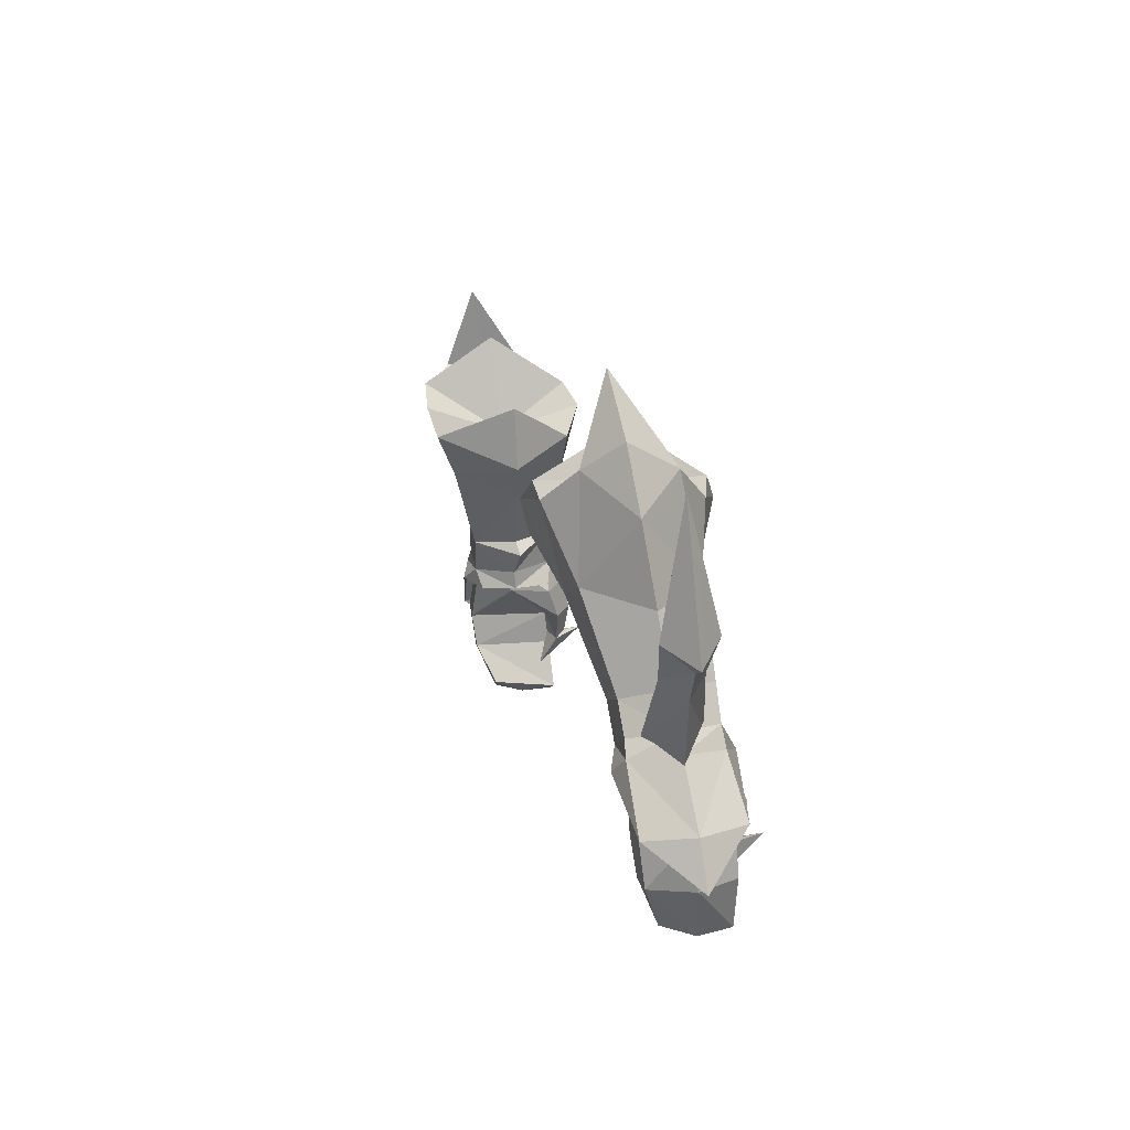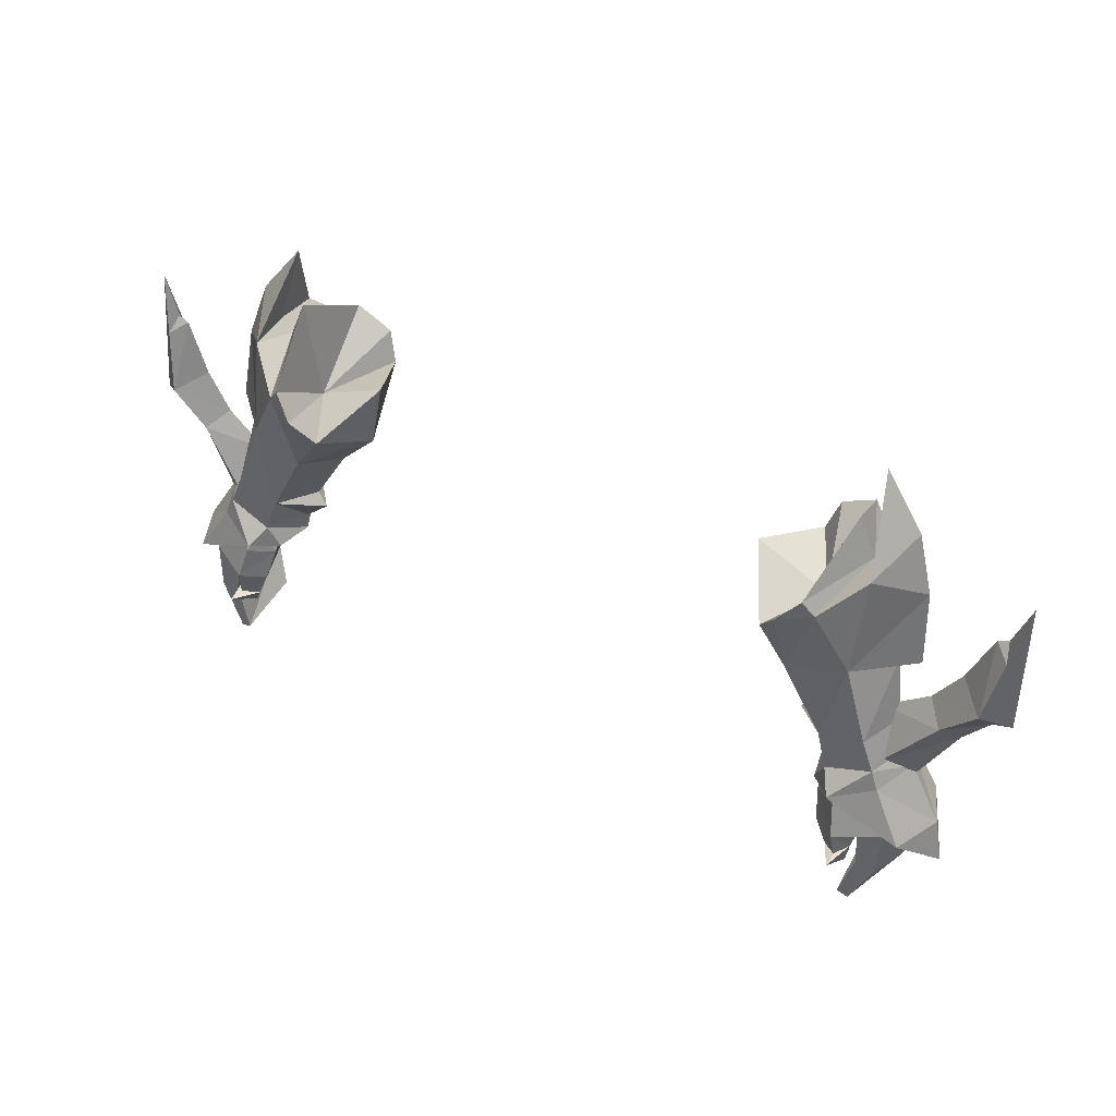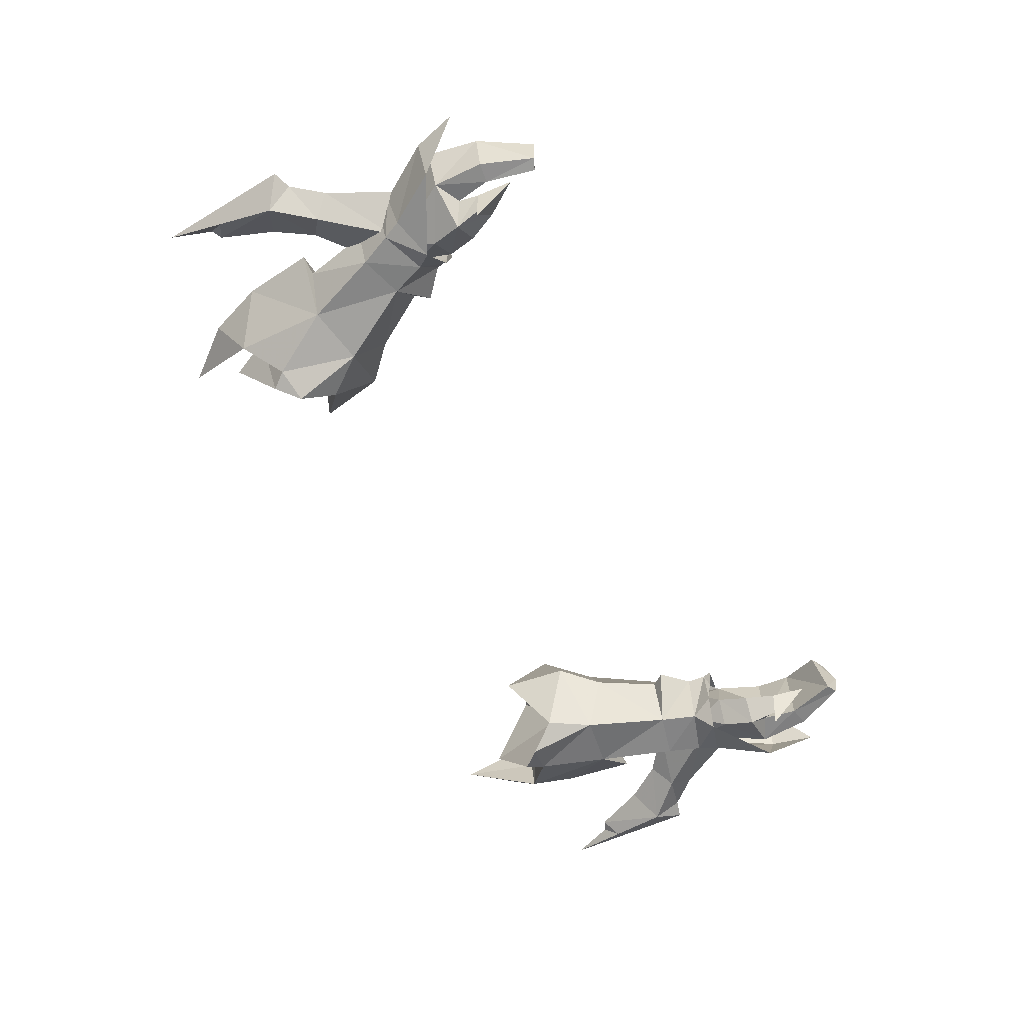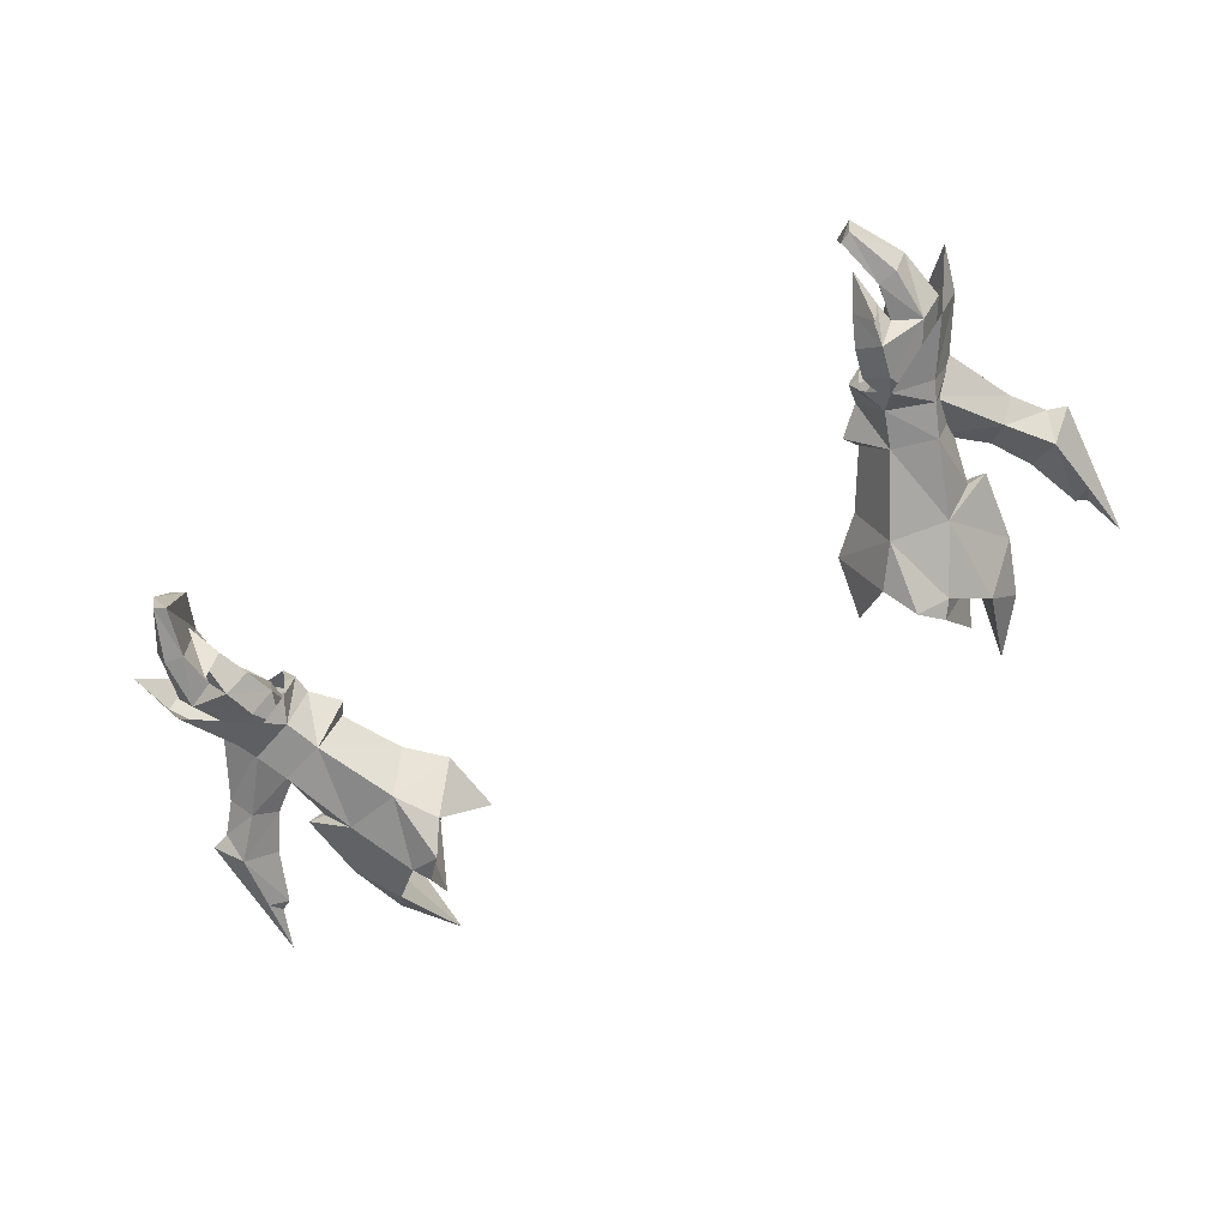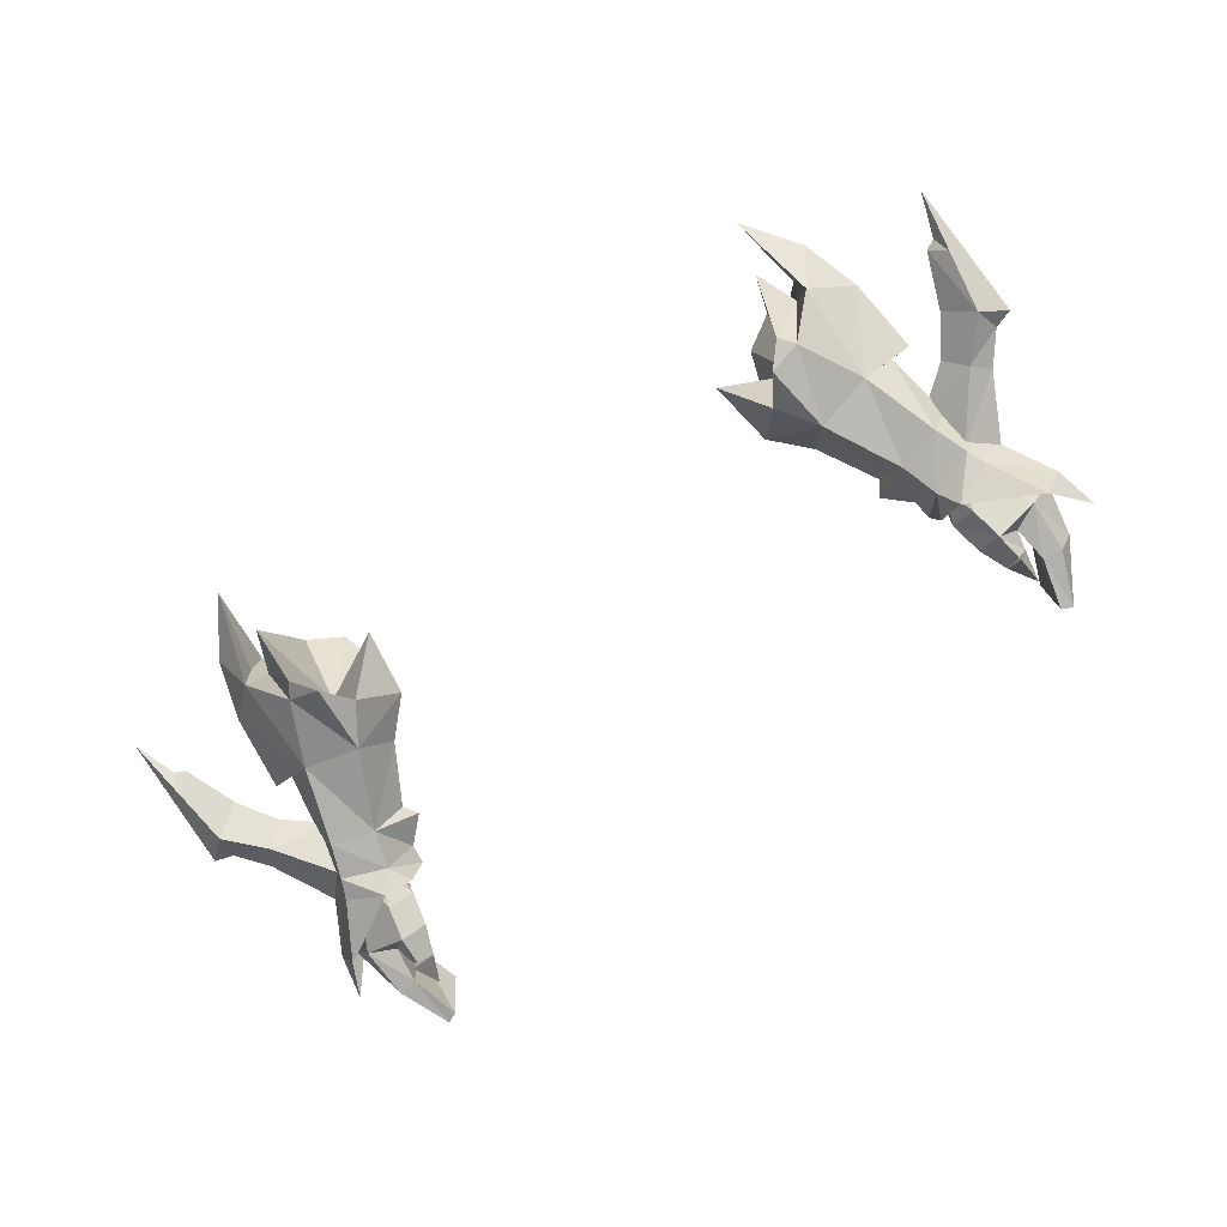
<metadata>
{"format":"obj","ext":"obj","renderer":"f3d","projection":"perspective","resolution":1024,"background":"white","views":[{"elev":13.1,"azim":-102.5,"up":"+Z"},{"elev":45.1,"azim":30.1,"up":"+Z"},{"elev":-64.7,"azim":119.5,"up":"+Y"},{"elev":-70.9,"azim":-151.2,"up":"+Y"},{"elev":-75.5,"azim":35.5,"up":"+Y"}]}
</metadata>
<code>
g robber_glove_male_37760
v -20.33 5.838 48.45
v -19.29 6.271 47.59
v -17.95 5.76 48.4
v -19.71 5.75 49.22
v -20.03 1.356 49.73
v -17.57 1.158 48.84
v -18.25 0.09038 47.92
v -20.49 1.225 48.65
v -20.93 3.683 49.74
v -18.99 5.905 50.87
v -20.28 3.808 51.53
v -21.49 3.54 48.86
v -17.61 7.374 55.75
v -17.08 5.935 50.29
v -15.02 7.457 54.87
v -15.57 3.704 50.55
v -13.76 3.958 53.74
v -19.61 4.301 55.3
v -17.9 1.731 55.74
v -14.77 1.113 55.08
v -16.92 1.405 50.84
v -19.32 1.434 51.53
v -23.35 3.247 45.66
v -22.31 5.7 45.31
v -15.01 3.554 49.79
v -20.7 4.542 55.28
v -15.42 0.8502 60.17
v -14.3 0.2005 58.96
v -16.06 1.084 59.29
v -22.2 0.6155 45.69
v -11.9 4.305 55.63
v -11.34 4.586 59.29
v -13.22 8.77 57.49
v -16.43 3.593 48.43
v -19.23 5.627 62.54
v -17.01 5.981 65.52
v -18.01 2.844 61.05
v -17.3 5.082 60.5
v -20.28 5.202 59.33
v -16.32 5.006 62.83
v -13.26 1.056 57.3
v -17.74 7.389 61.1
v -17.74 7.389 61.1
v -16.21 8.851 59.53
v -17.3 5.082 60.5
v -16.21 8.851 59.53
v -15.65 9.068 60.31
v -13.78 9.261 59.15
v -16.06 1.084 59.29
v -18.01 2.844 61.05
v -17.97 5.175 61.19
v -17.01 5.981 65.52
v -13.78 9.261 59.15
v -13.22 8.77 57.49
v -15.23 4.614 57.39
v -14.3 0.2005 58.96
v -15.42 0.8502 60.17
v -11.34 4.586 59.29
v -16.32 5.006 62.83
v -13.26 1.056 57.3
v -15.65 9.068 60.31
v -17.54 5.399 47.24
v -16.55 3.556 47.39
v -17.13 3.302 47.28
v -16.98 1.448 47.46
v -23.95 2.986 43.17
v 20.21 5.838 48.45
v 19.58 5.75 49.22
v 17.82 5.76 48.4
v 19.16 6.271 47.59
v 18.12 0.09041 47.92
v 17.44 1.158 48.84
v 19.9 1.356 49.73
v 20.36 1.225 48.65
v 18.86 5.905 50.87
v 20.8 3.684 49.74
v 20.15 3.809 51.53
v 21.36 3.54 48.86
v 17.48 7.374 55.75
v 14.89 7.457 54.87
v 16.95 5.935 50.29
v 13.63 3.958 53.74
v 15.44 3.704 50.55
v 19.48 4.301 55.3
v 17.77 1.731 55.74
v 19.19 1.434 51.53
v 16.79 1.405 50.84
v 14.64 1.113 55.08
v 23.22 3.247 45.66
v 22.18 5.7 45.31
v 14.89 3.554 49.79
v 20.57 4.542 55.28
v 15.29 0.8502 60.17
v 15.93 1.084 59.29
v 14.17 0.2006 58.96
v 22.07 0.6155 45.69
v 11.77 4.305 55.63
v 13.09 8.77 57.49
v 11.22 4.586 59.29
v 16.3 3.636 48.44
v 19.1 5.627 62.54
v 17.88 2.844 61.05
v 16.88 5.981 65.52
v 17.17 5.082 60.5
v 20.15 5.202 59.33
v 16.19 5.006 62.83
v 13.13 1.056 57.3
v 17.61 7.389 61.1
v 17.61 7.389 61.1
v 17.17 5.082 60.5
v 16.09 8.852 59.53
v 16.09 8.852 59.53
v 15.52 9.068 60.31
v 13.65 9.261 59.15
v 15.93 1.084 59.29
v 17.88 2.844 61.05
v 17.84 5.175 61.19
v 16.88 5.981 65.52
v 13.65 9.261 59.15
v 15.1 4.614 57.39
v 13.09 8.77 57.49
v 14.17 0.2006 58.96
v 15.29 0.8502 60.17
v 11.22 4.586 59.29
v 16.19 5.006 62.83
v 13.13 1.056 57.3
v 15.52 9.068 60.31
v 16.42 3.556 47.39
v 17 3.302 47.28
v 17.41 5.399 47.24
v 16.85 1.448 47.46
v 23.82 2.986 43.17
f 2 1 3
f 4 3 1
f 6 5 7
f 8 7 5
f 4 9 10
f 11 10 9
f 9 12 5
f 8 5 12
f 10 13 14
f 15 14 13
f 16 14 17
f 15 17 14
f 13 10 18
f 11 18 10
f 20 19 21
f 22 21 19
f 20 21 17
f 16 17 21
f 11 22 18
f 19 18 22
f 24 23 1
f 21 25 16
f 23 8 12
f 19 26 18
f 13 18 26
f 28 27 29
f 8 30 7
f 32 31 33
f 17 15 31
f 33 31 15
f 31 20 17
f 14 25 34
f 34 25 21
f 36 35 37
f 29 27 38
f 39 19 37
f 39 26 19
f 35 39 37
f 38 27 40
f 31 32 41
f 28 20 41
f 20 31 41
f 42 39 35
f 42 35 36
f 44 43 45
f 15 13 46
f 47 38 40
f 33 15 48
f 19 20 29
f 50 49 45
f 19 29 37
f 48 15 46
f 47 46 38
f 13 42 46
f 51 50 45
f 43 52 51
f 52 50 51
f 45 43 51
f 20 28 29
f 47 48 46
f 54 53 55
f 57 56 55
f 58 54 55
f 59 57 55
f 56 60 55
f 60 58 55
f 61 59 55
f 53 61 55
f 39 13 26
f 62 3 63
f 34 63 3
f 34 21 6
f 62 63 64
f 7 65 6
f 3 62 2
f 64 63 65
f 30 8 23
f 30 23 66
f 12 1 23
f 23 24 66
f 16 25 14
f 2 24 1
f 13 39 42
f 68 67 69
f 70 69 67
f 72 71 73
f 74 73 71
f 68 75 76
f 77 76 75
f 76 73 78
f 74 78 73
f 80 79 81
f 75 81 79
f 80 81 82
f 83 82 81
f 77 75 84
f 79 84 75
f 86 85 87
f 88 87 85
f 83 87 82
f 88 82 87
f 85 86 84
f 77 84 86
f 67 89 90
f 83 91 87
f 78 74 89
f 84 92 85
f 92 84 79
f 94 93 95
f 71 96 74
f 98 97 99
f 97 80 82
f 80 97 98
f 82 88 97
f 100 91 81
f 87 91 100
f 102 101 103
f 104 93 94
f 102 85 105
f 85 92 105
f 102 105 101
f 106 93 104
f 107 99 97
f 107 88 95
f 107 97 88
f 101 105 108
f 103 101 108
f 110 109 111
f 112 79 80
f 106 104 113
f 114 80 98
f 94 88 85
f 110 115 116
f 102 94 85
f 112 80 114
f 104 112 113
f 112 108 79
f 110 116 117
f 117 118 109
f 117 116 118
f 117 109 110
f 94 95 88
f 112 114 113
f 120 119 121
f 120 122 123
f 120 121 124
f 120 123 125
f 120 126 122
f 120 124 126
f 120 125 127
f 120 127 119
f 92 79 105
f 69 100 81
f 72 87 100
f 129 128 130
f 72 131 71
f 70 130 69
f 131 128 129
f 89 74 96
f 132 89 96
f 89 67 78
f 132 90 89
f 81 91 83
f 67 90 70
f 108 105 79
f 14 3 10
f 4 10 3
f 21 22 6
f 5 6 22
f 12 9 1
f 4 1 9
f 22 11 5
f 9 5 11
f 81 75 69
f 68 69 75
f 87 72 86
f 73 86 72
f 78 67 76
f 68 76 67
f 86 73 77
f 76 77 73
f 130 128 69
f 100 69 128
f 131 72 128
f 100 128 72
f 14 34 3
f 65 63 6
f 34 6 63
g robber_glove_male_37760
v -19.07 1.763 50.19
v -17.69 1.653 49.68
v -17.97 1.398 48.73
v -19.33 1.582 49.26
v -19.44 5.352 49.98
v -19.87 3.613 50.31
v -20.21 3.566 49.48
v -19.82 5.238 49.16
v -17.7 3.553 48.37
v -17.97 1.398 48.73
v -17.69 1.653 49.68
v -17.32 3.617 49.19
v -17.94 5.489 49.46
v -18.54 5.422 48.58
v -21.42 5.551 45.34
v -20.26 5.614 44.88
v -21.33 1.017 45.59
v -22.58 3.331 45.43
v -17.32 1.302 46.9
v -17.67 0.6714 45.23
v -18.92 -0.3046 45.51
v -18.57 0.2966 47.24
v -18.92 -0.3046 45.51
v -19.13 -0.04959 43.94
v -19.65 0.9341 43.8
v -19.87 1.041 44.88
v -18.35 0.6236 43.6
v -17.67 0.6714 45.23
v -19.87 1.041 44.88
v -19.65 0.9341 43.8
v -20.35 5.298 42.89
v -21.35 5.174 42.65
v -22 2.89 42.57
v -19.34 4.287 40.7
v -20.04 4.189 40.32
v -20.32 2.429 39.75
v -19.87 1.041 44.88
v -20.14 0.7409 42.94
v -21.19 0.7724 42.76
v -19.42 0.5472 40.22
v -20.03 0.62 39.92
v -19.42 0.5472 40.22
v -20.14 0.7409 42.94
v -19.87 1.041 44.88
v -17.67 0.6714 45.23
v -18.35 0.6236 43.6
v -19.28 3.886 51.98
v -21.6 4.032 53.82
v -22.6 5.011 52.75
v -19.98 5.11 49.3
v -23.52 3.855 51.93
v -21.47 3.472 47.97
v -22.97 4.207 55.92
v -24.44 5.48 54.8
v -24.13 4.457 58.87
v -25 5.082 58.17
v -24.87 3.992 53.6
v -19.28 3.886 51.98
v -19.92 2.143 49.53
v -22.59 2.871 52.94
v -21.6 4.032 53.82
v -21.47 3.472 47.97
v -23.52 3.855 51.93
v -24.43 2.741 55.04
v -22.97 4.207 55.92
v -24.99 3.709 58.29
v -24.13 4.457 58.87
v -24.87 3.992 53.6
v -19.16 -1.041 44.07
v -19.31 1.445 41.84
v -17.85 3.527 46.96
v -17.32 1.302 46.9
v -17.67 0.6714 45.23
v -19.31 1.445 41.84
v -25.9 4.014 53.92
v -24.72 4.478 59.14
v -25.56 4.681 61.53
v -25.9 4.014 53.92
v -24.72 4.478 59.14
v -25.56 4.681 61.53
v 18.94 1.763 50.19
v 19.2 1.582 49.26
v 17.84 1.398 48.73
v 17.56 1.653 49.68
v 19.31 5.352 49.98
v 19.69 5.238 49.16
v 20.08 3.566 49.48
v 19.74 3.613 50.31
v 17.58 3.553 48.37
v 17.19 3.617 49.19
v 17.56 1.653 49.68
v 17.84 1.398 48.73
v 17.81 5.489 49.46
v 18.41 5.422 48.58
v 21.3 5.551 45.34
v 20.13 5.614 44.88
v 21.2 1.017 45.59
v 22.45 3.331 45.43
v 17.19 1.302 46.9
v 18.44 0.2967 47.24
v 18.79 -0.3046 45.51
v 17.55 0.6714 45.23
v 18.79 -0.3046 45.51
v 19.74 1.042 44.88
v 19.52 0.9341 43.8
v 19 -0.04955 43.94
v 18.22 0.6237 43.6
v 19.52 0.9341 43.8
v 19.74 1.042 44.88
v 17.55 0.6714 45.23
v 20.23 5.298 42.89
v 21.22 5.174 42.65
v 21.88 2.89 42.57
v 19.21 4.287 40.7
v 19.91 4.189 40.32
v 20.19 2.429 39.75
v 21.06 0.7725 42.76
v 20.01 0.7409 42.94
v 19.74 1.042 44.88
v 19.9 0.62 39.92
v 19.3 0.5472 40.22
v 20.01 0.7409 42.94
v 19.3 0.5472 40.22
v 19.74 1.042 44.88
v 18.22 0.6237 43.6
v 17.55 0.6714 45.23
v 19.15 3.886 51.98
v 19.85 5.11 49.3
v 22.47 5.011 52.75
v 21.47 4.032 53.82
v 21.34 3.472 47.97
v 23.39 3.855 51.93
v 24.31 5.48 54.8
v 22.84 4.207 55.92
v 24.87 5.082 58.17
v 24.01 4.457 58.87
v 24.74 3.992 53.6
v 19.15 3.886 51.98
v 21.47 4.032 53.82
v 22.46 2.871 52.94
v 19.79 2.143 49.53
v 23.39 3.855 51.93
v 21.34 3.472 47.97
v 22.84 4.207 55.92
v 24.3 2.741 55.04
v 24.01 4.457 58.87
v 24.86 3.709 58.29
v 24.74 3.992 53.6
v 19.03 -1.041 44.07
v 19.18 1.445 41.84
v 17.72 3.527 46.96
v 17.19 1.302 46.9
v 17.55 0.6714 45.23
v 19.18 1.445 41.84
v 25.77 4.014 53.92
v 24.59 4.478 59.14
v 25.43 4.681 61.53
v 25.77 4.014 53.92
v 24.59 4.478 59.14
v 25.43 4.681 61.53
f 134 133 135
f 136 135 133
f 138 137 139
f 140 139 137
f 142 141 143
f 144 143 141
f 136 133 139
f 138 139 133
f 146 145 141
f 144 141 145
f 140 137 146
f 145 146 137
f 148 147 146
f 140 146 147
f 150 149 139
f 136 139 149
f 152 151 153
f 154 153 151
f 156 155 157
f 158 157 155
f 160 159 161
f 162 161 159
f 148 163 147
f 164 147 163
f 147 164 150
f 165 150 164
f 163 166 164
f 167 164 166
f 165 164 168
f 167 168 164
f 169 149 170
f 171 170 149
f 172 170 173
f 171 173 170
f 168 173 165
f 171 165 173
f 166 163 174
f 175 174 163
f 150 165 149
f 171 149 165
f 148 176 163
f 175 163 176
f 167 166 168
f 172 168 166
f 177 155 178
f 156 178 155
f 139 140 150
f 147 150 140
f 180 179 181
f 182 181 179
f 181 182 183
f 184 183 182
f 185 180 186
f 181 186 180
f 185 186 187
f 188 187 186
f 186 181 189
f 183 189 181
f 191 190 192
f 193 192 190
f 194 191 195
f 192 195 191
f 192 193 196
f 197 196 193
f 198 196 199
f 197 199 196
f 195 192 200
f 196 200 192
f 156 157 201
f 162 159 202
f 201 178 156
f 146 203 148
f 154 149 153
f 135 136 154
f 151 135 154
f 141 142 204
f 141 204 203
f 153 149 169
f 205 203 204
f 176 148 203
f 176 203 205
f 203 146 141
f 173 168 172
f 154 136 149
f 206 178 201
f 206 201 157
f 186 189 207
f 188 186 207
f 187 188 208
f 208 188 209
f 188 207 209
f 210 200 196
f 210 196 198
f 211 198 199
f 212 198 211
f 212 210 198
f 214 213 215
f 216 215 213
f 218 217 219
f 220 219 217
f 222 221 223
f 224 223 221
f 220 213 219
f 214 219 213
f 222 225 221
f 226 221 225
f 225 217 226
f 218 226 217
f 218 227 226
f 228 226 227
f 214 229 219
f 230 219 229
f 232 231 233
f 234 233 231
f 236 235 237
f 238 237 235
f 240 239 241
f 242 241 239
f 244 243 227
f 228 227 243
f 245 244 230
f 227 230 244
f 247 246 244
f 243 244 246
f 247 244 248
f 245 248 244
f 249 229 250
f 251 250 229
f 249 250 252
f 253 252 250
f 249 252 245
f 248 245 252
f 254 243 255
f 246 255 243
f 249 245 229
f 230 229 245
f 254 256 243
f 228 243 256
f 253 246 248
f 247 248 246
f 238 235 257
f 258 257 235
f 227 218 230
f 219 230 218
f 260 259 261
f 262 261 259
f 263 260 264
f 261 264 260
f 261 262 265
f 266 265 262
f 267 265 268
f 266 268 265
f 264 261 269
f 265 269 261
f 271 270 272
f 273 272 270
f 272 273 274
f 275 274 273
f 276 271 277
f 272 277 271
f 276 277 278
f 279 278 277
f 277 272 280
f 274 280 272
f 281 237 238
f 282 239 240
f 238 257 281
f 228 283 226
f 233 229 232
f 232 214 215
f 232 215 231
f 284 224 221
f 283 284 221
f 251 229 233
f 284 283 285
f 283 228 256
f 285 283 256
f 221 226 283
f 253 248 252
f 229 214 232
f 281 257 286
f 237 281 286
f 287 269 265
f 287 265 267
f 288 267 268
f 289 267 288
f 289 287 267
f 277 280 290
f 279 277 290
f 278 279 291
f 291 279 292
f 279 290 292

</code>
